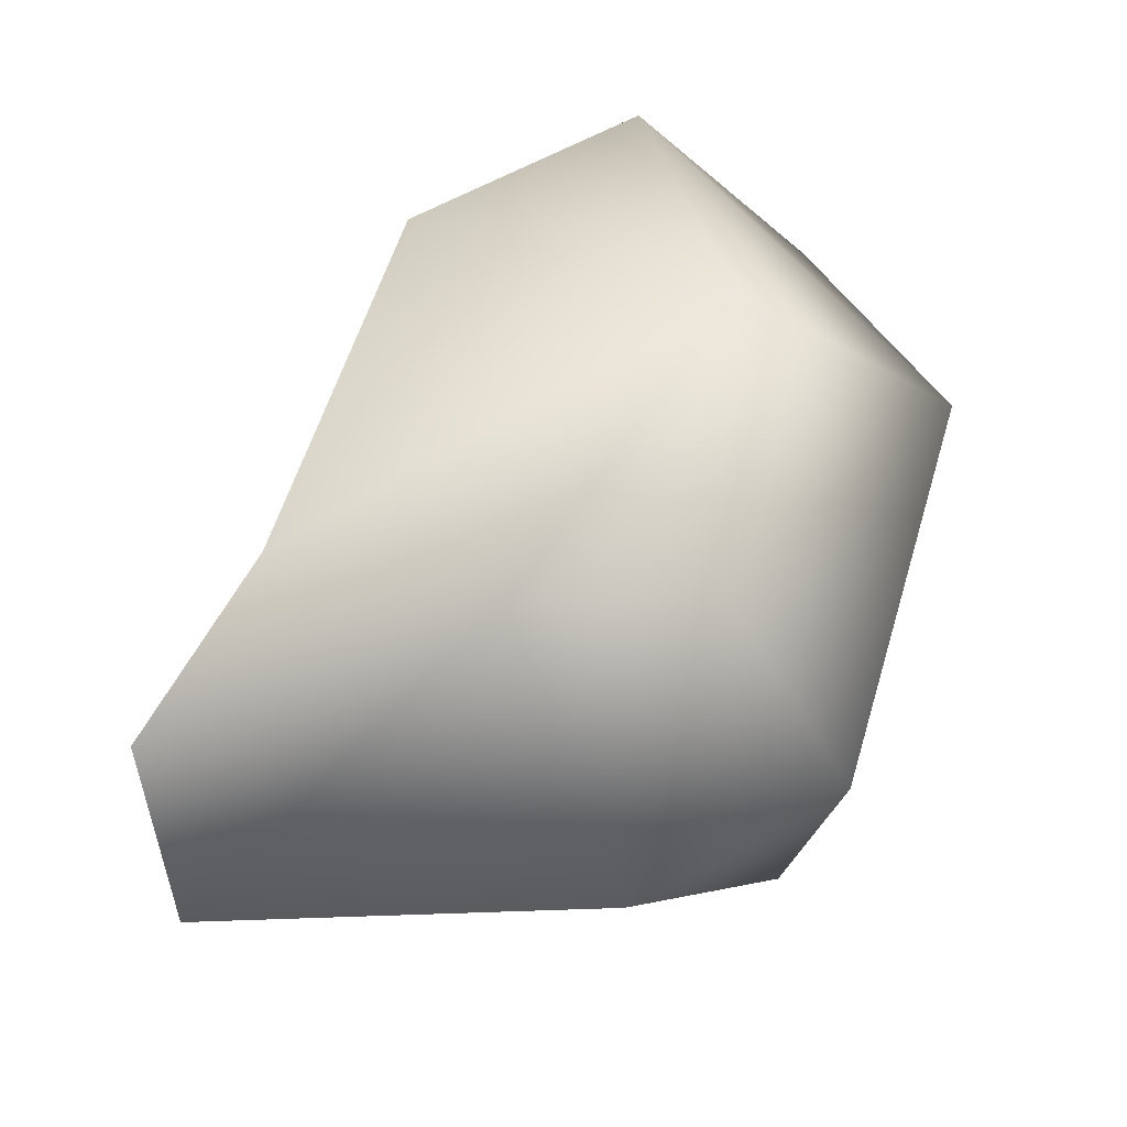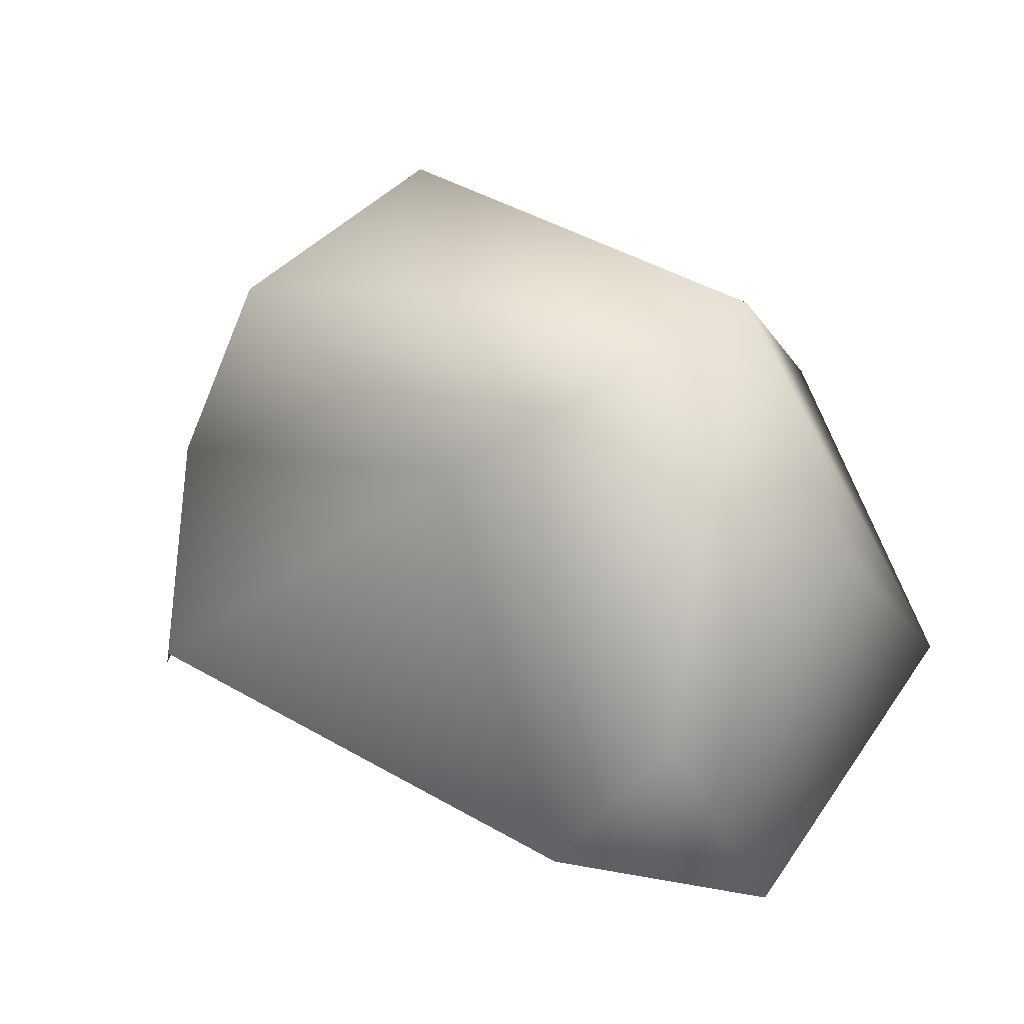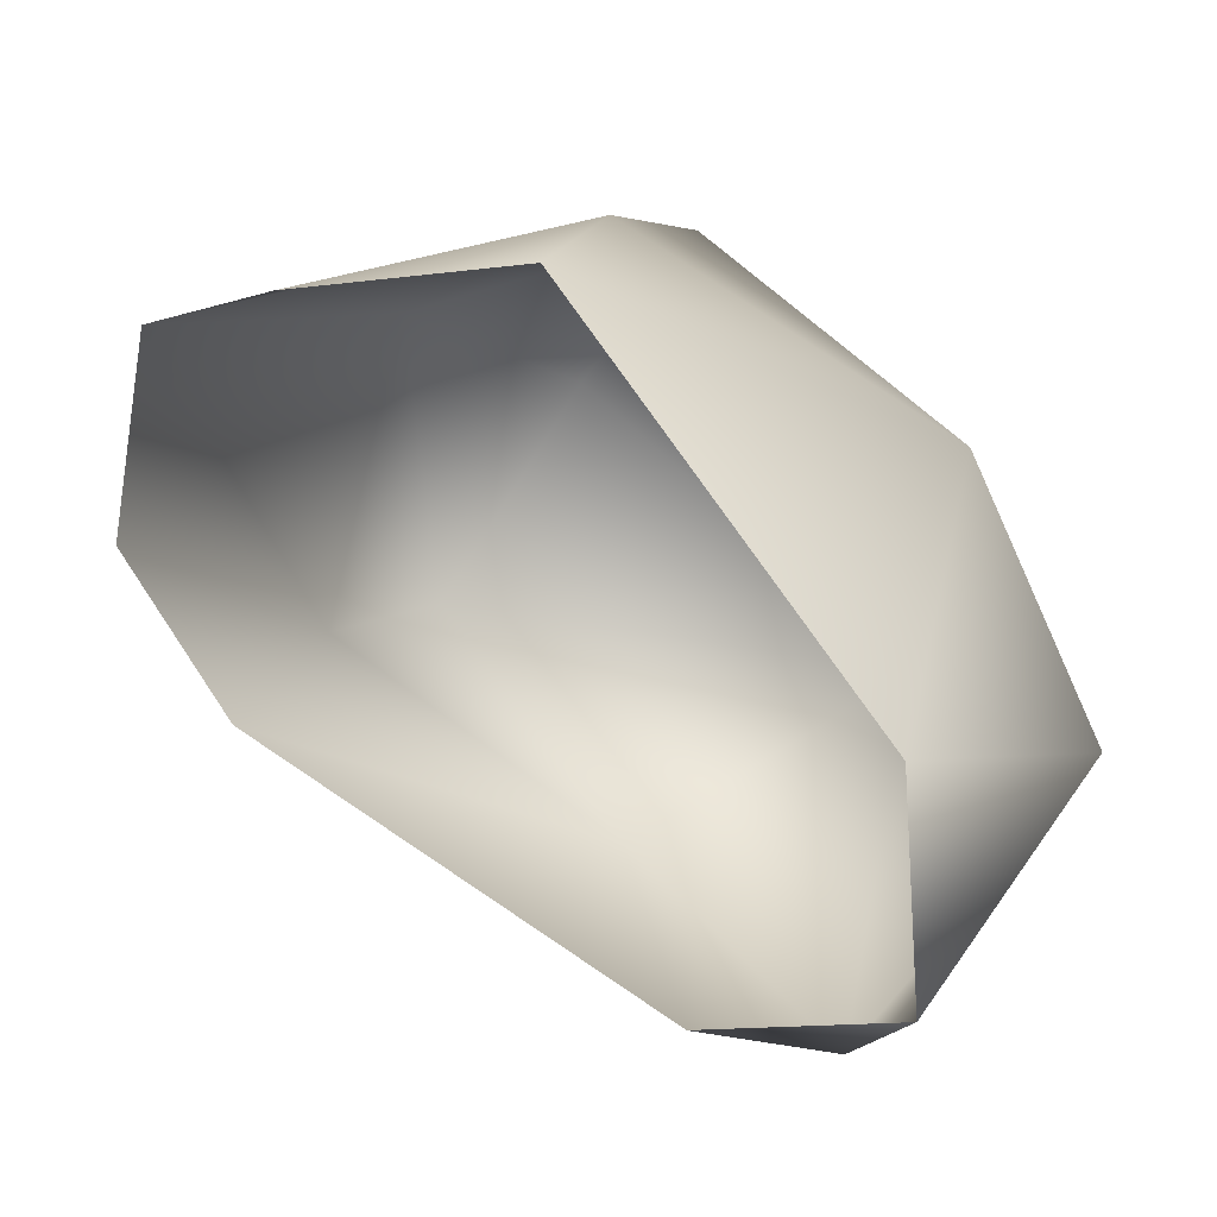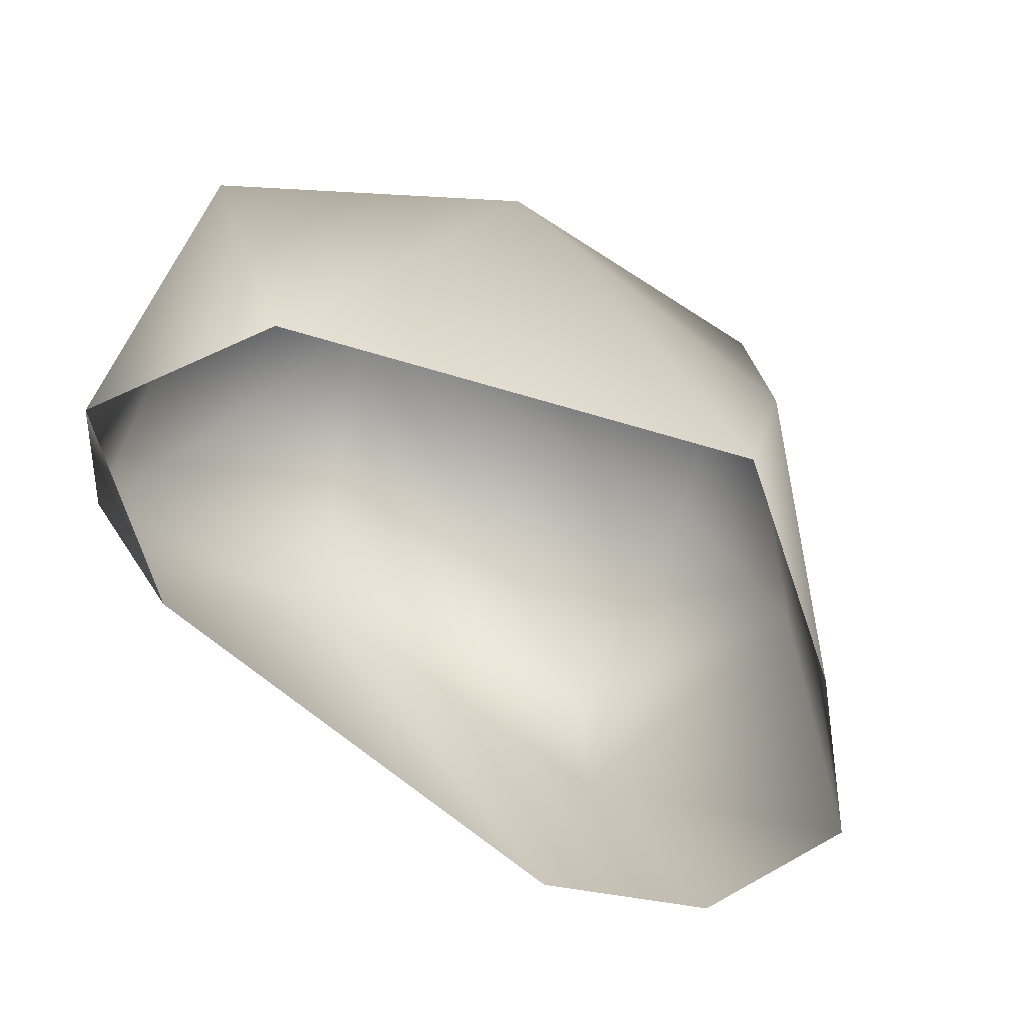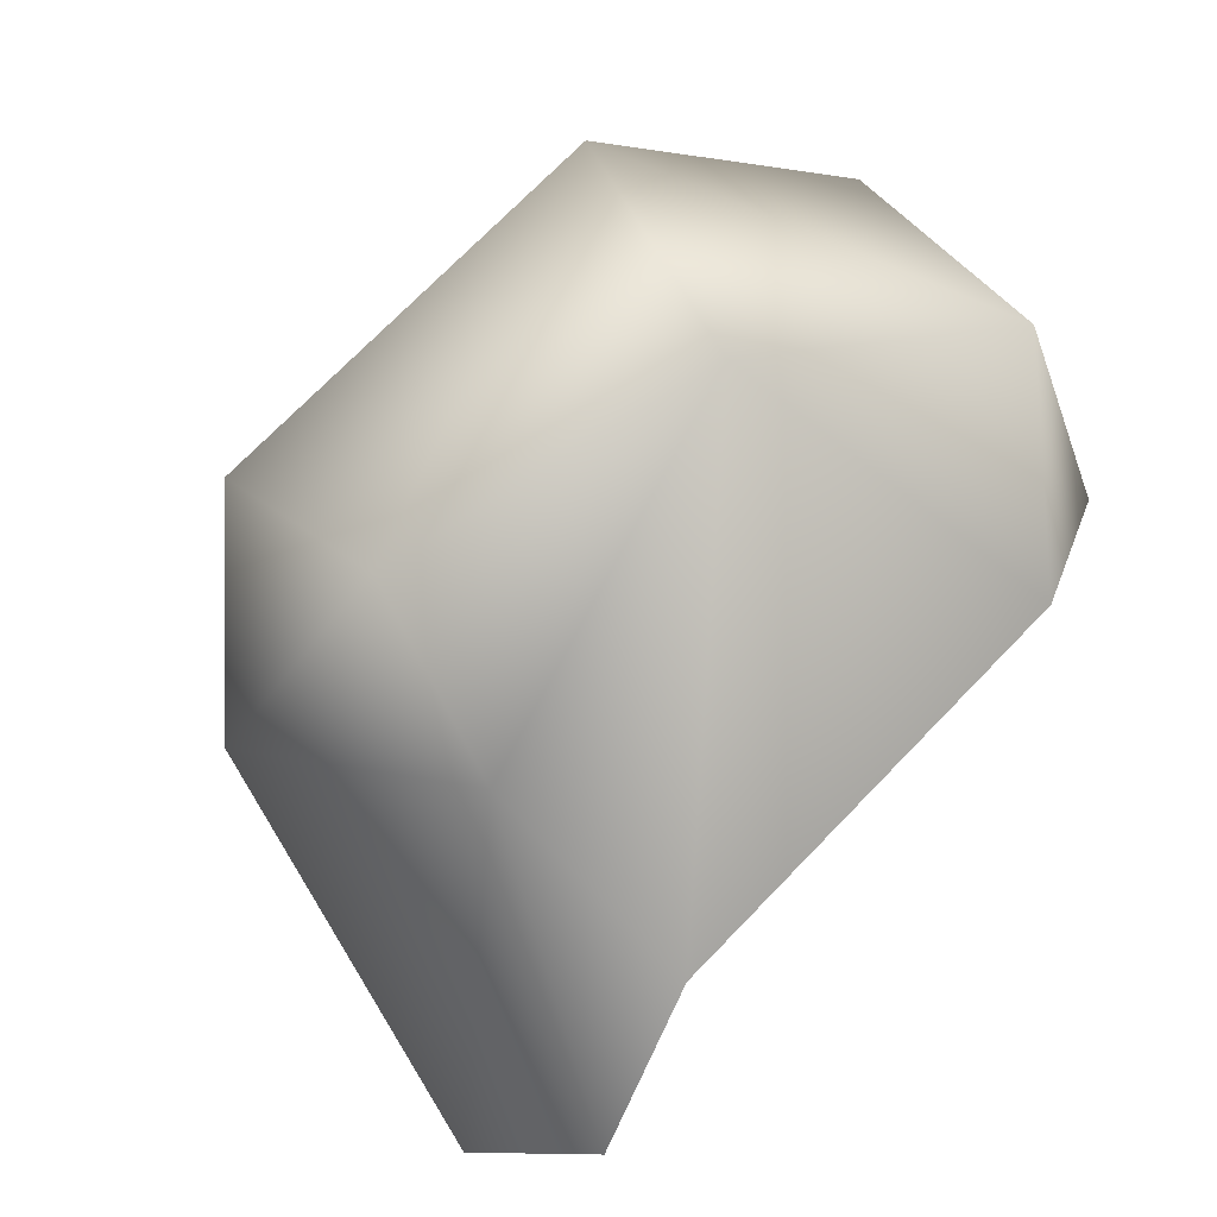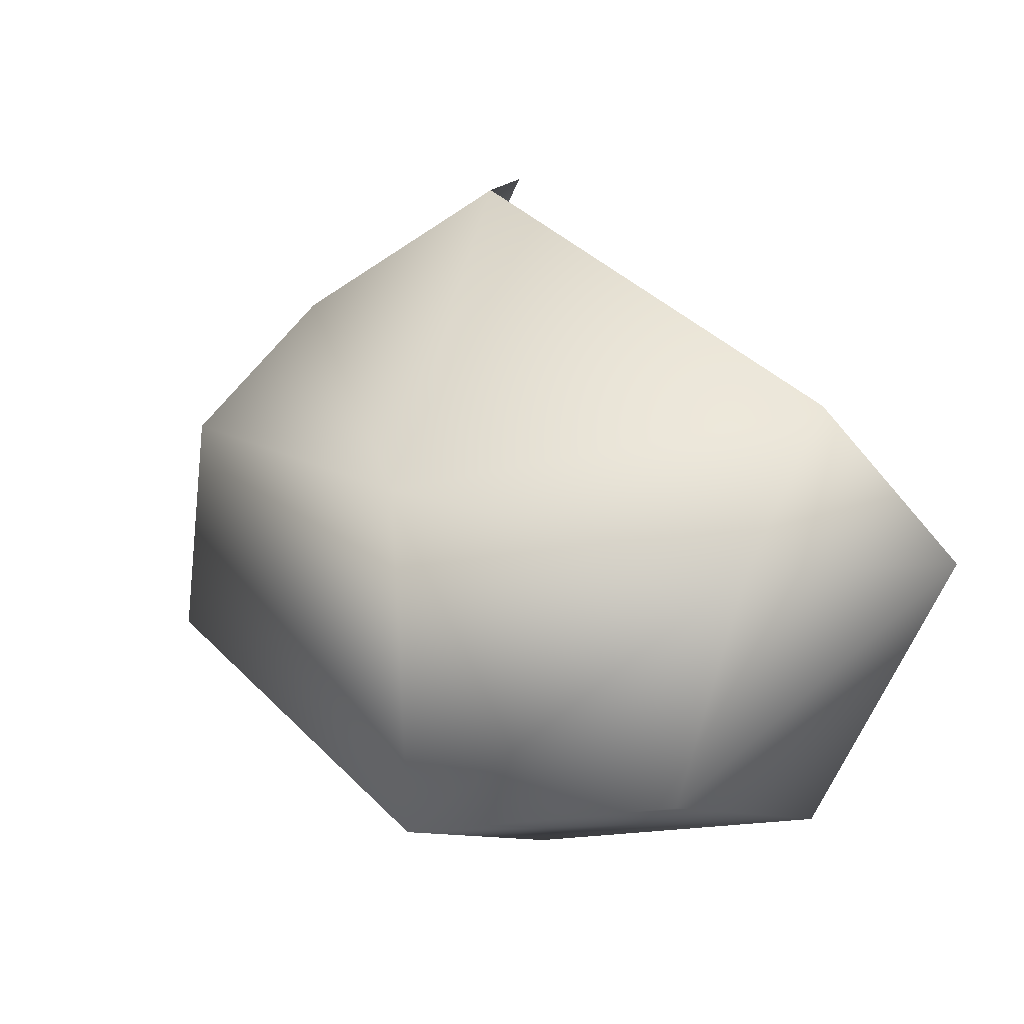
<metadata>
{"format":"obj","ext":"obj","renderer":"f3d","projection":"perspective","resolution":1024,"background":"white","views":[{"elev":30.7,"azim":127.6,"up":"+Z"},{"elev":7.7,"azim":-110.7,"up":"+Y"},{"elev":-67.1,"azim":170.2,"up":"+Y"},{"elev":17.4,"azim":27.2,"up":"+Z"},{"elev":-66.0,"azim":-122.9,"up":"+Z"},{"elev":65.7,"azim":-111.3,"up":"+Z"}]}
</metadata>
<code>
o
v 0.2113 0.2169 0.04015
v 0.3119 0.07529 -0.1611
v 0.1996 0.2828 -0.1218
v 0.2509 0.03078 -0.2017
v 0.1033 0.187 -0.2194
v 0.1361 0.05977 -0.226
v -0.09914 0.1908 -0.1296
v -0.05961 -0.03415 -0.05318
v -0.1694 0.05411 -0.03342
v -0.08746 -0.05942 0.06353
v 0.05193 0.2814 -0.1941
v -0.1127 0.2771 0.03456
v -0.1633 0.1429 0.07311
v -0.08588 0.07728 0.1674
v 0.009137 -0.01508 0.112
v 0.03292 0.2275 0.144
v 0.1536 0.3048 0.05039
v 0.09527 0.3487 -0.07817
v 0.2472 0.09002 0.04099
v 0.3088 0.04686 -0.06237
g Geoset0
f 1 2 3
f 4 5 2
f 5 4 6
f 7 5 6
f 8 7 6
f 7 8 9
f 10 9 8
f 5 3 2
f 11 3 5
f 11 5 7
f 7 12 11
f 12 7 9
f 12 9 13
f 13 9 10
f 13 10 14
f 10 15 14
f 16 14 15
f 12 13 14
f 12 14 16
f 16 17 12
f 12 17 18
f 15 19 16
f 16 19 1
f 17 16 1
f 17 1 3
f 18 17 3
f 18 3 11
f 12 18 11
f 1 19 20
f 20 2 1

</code>
